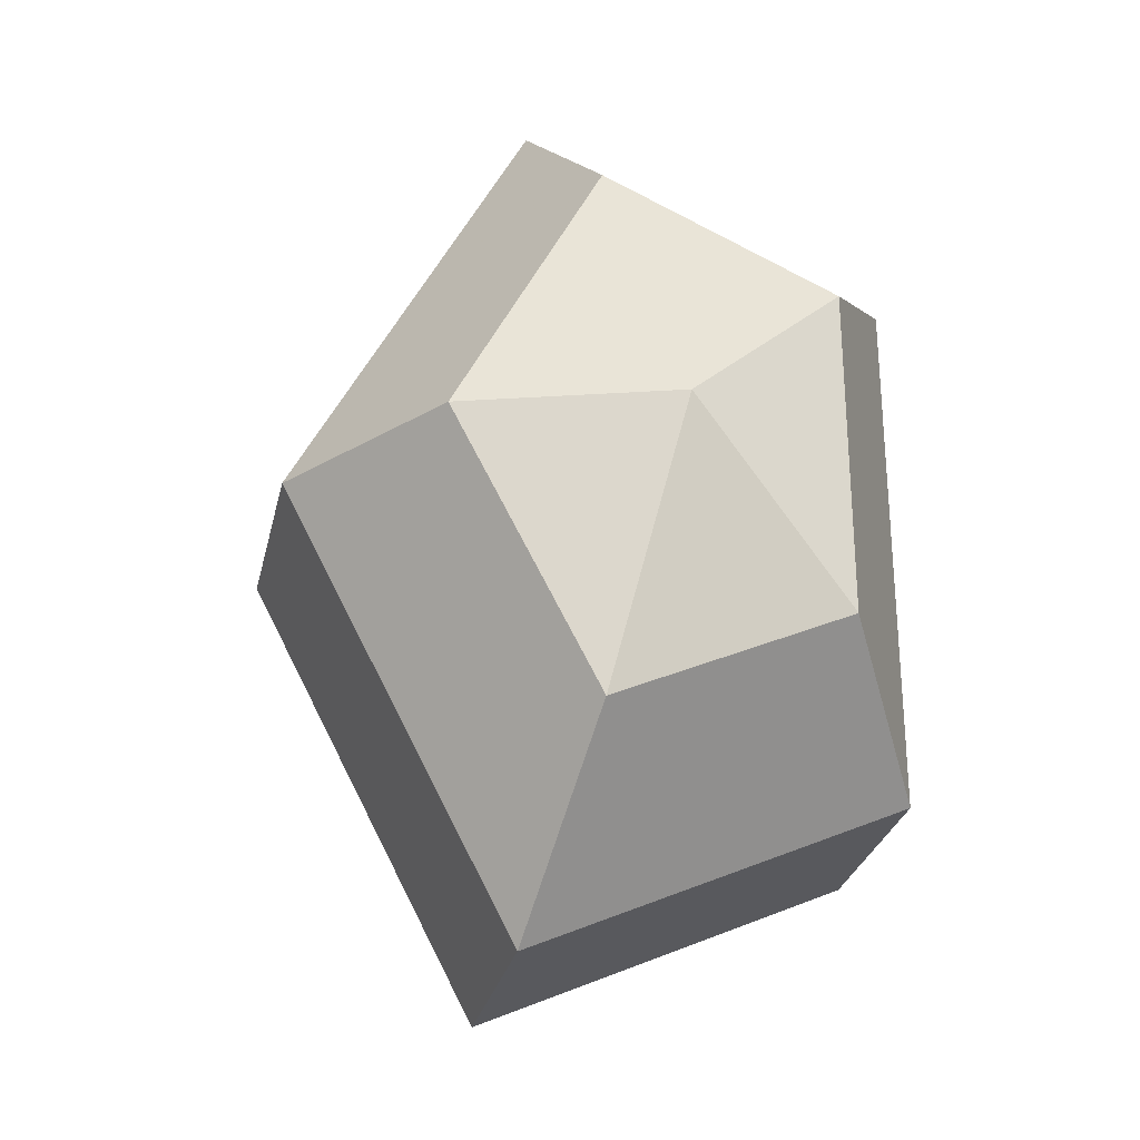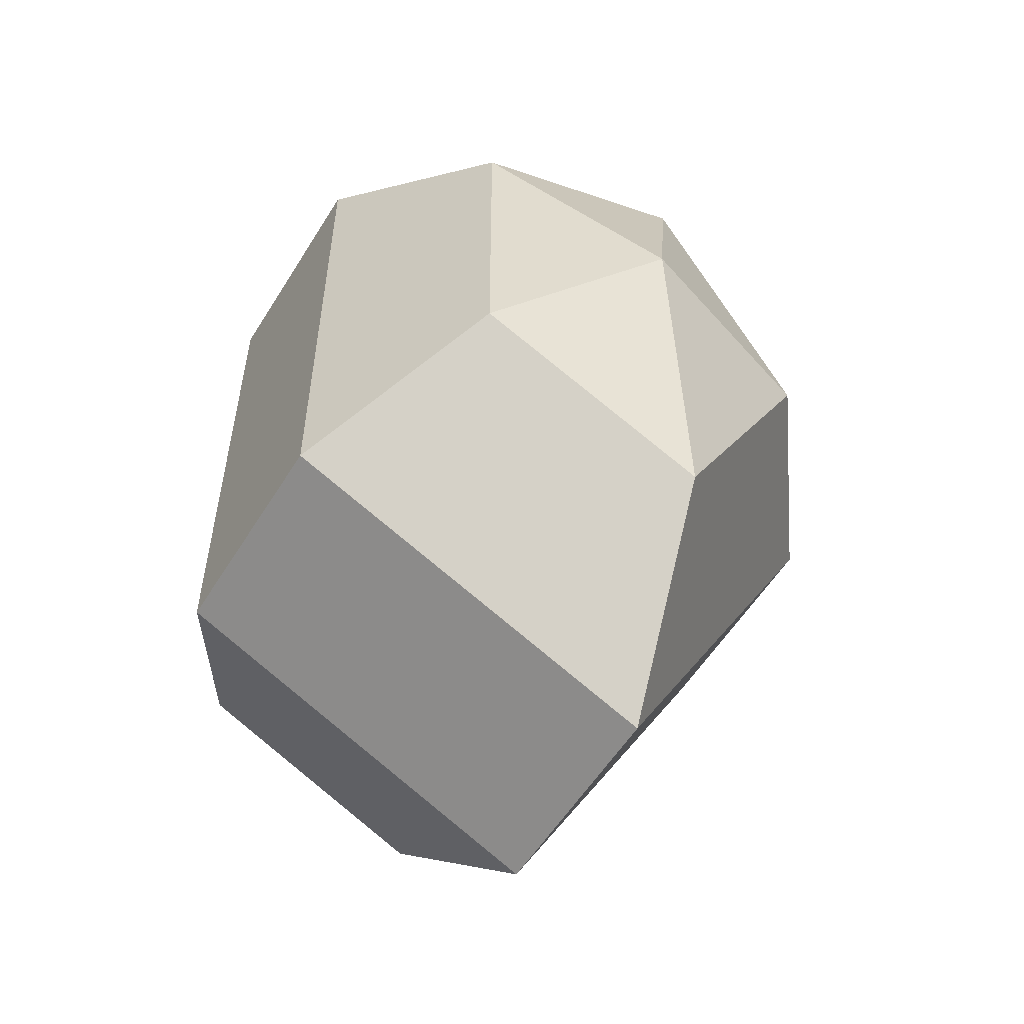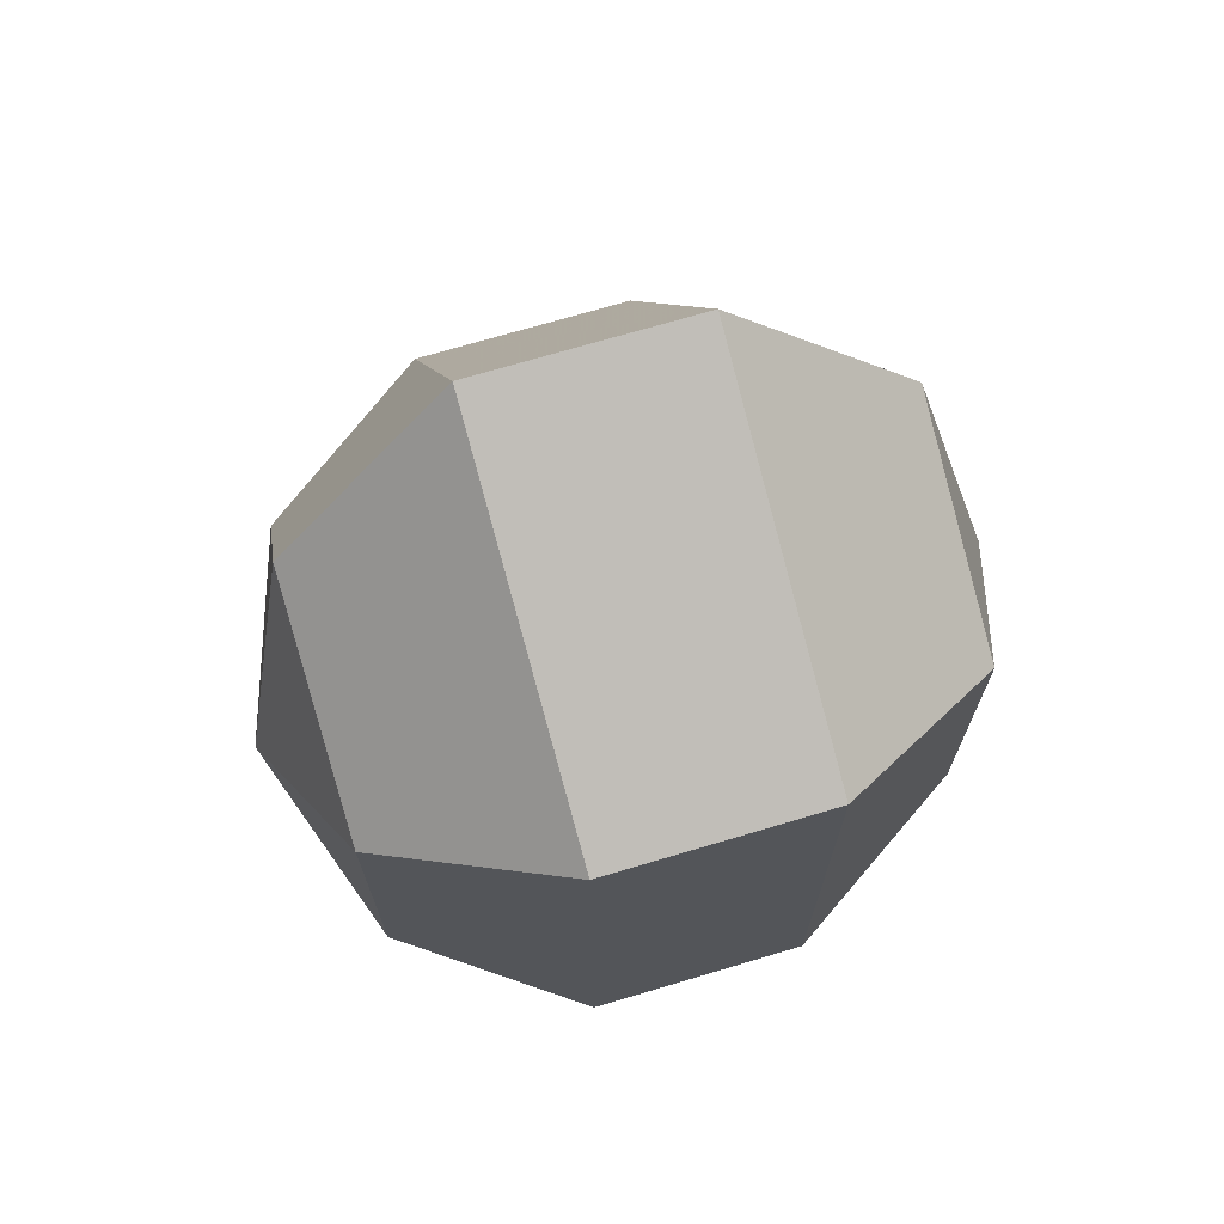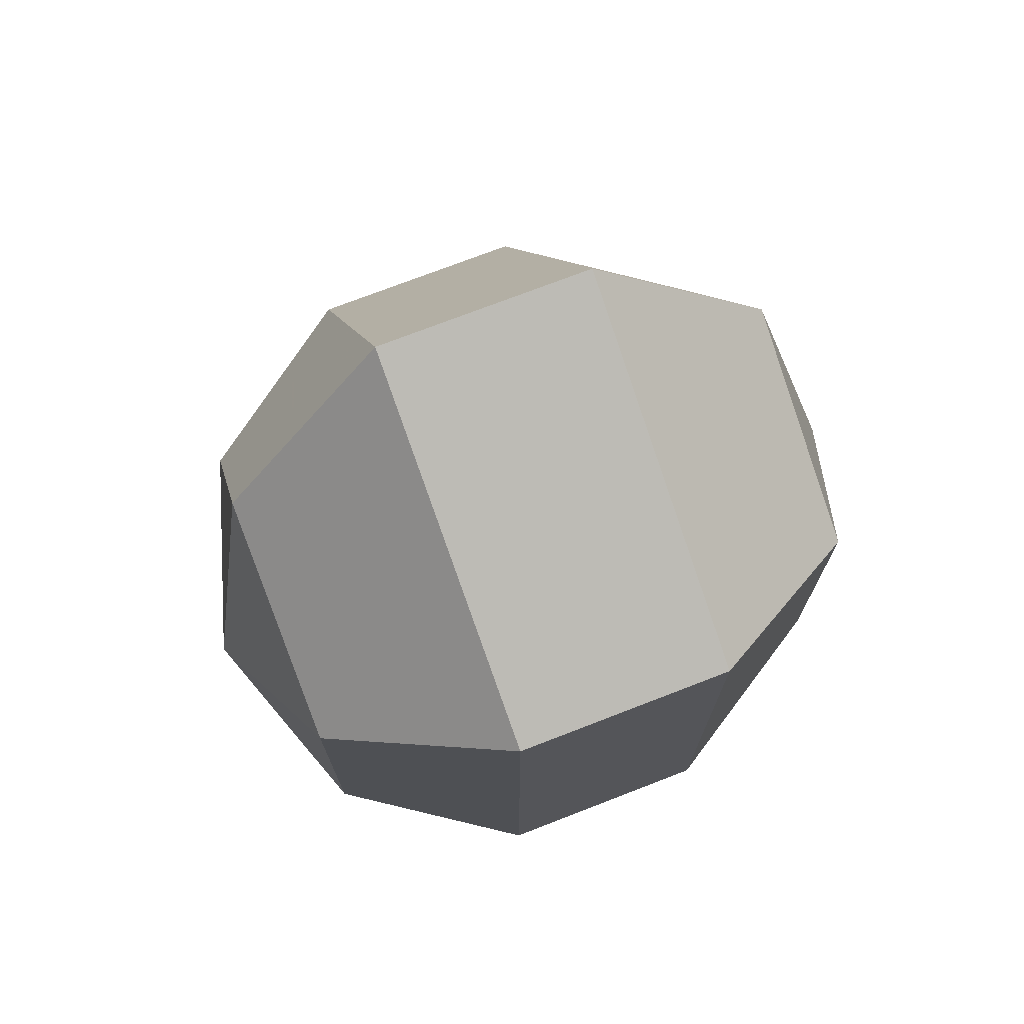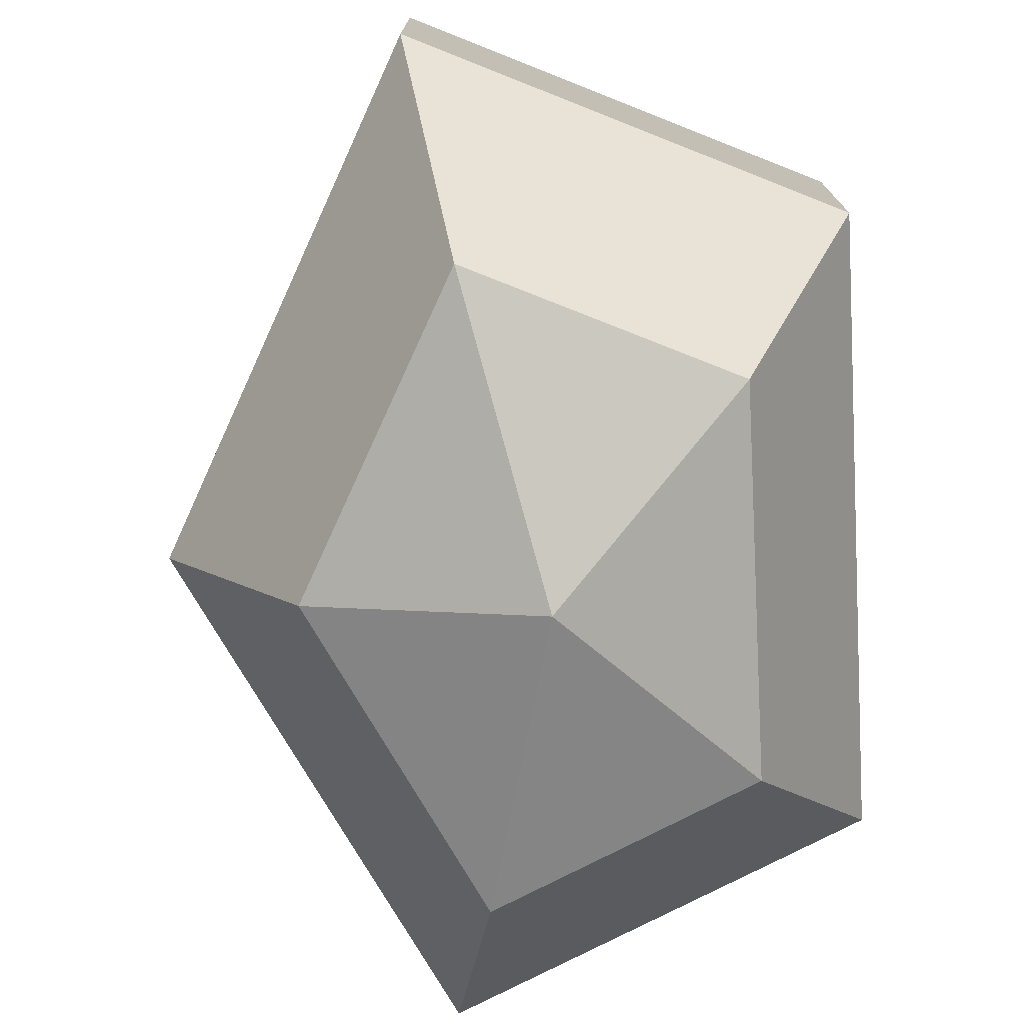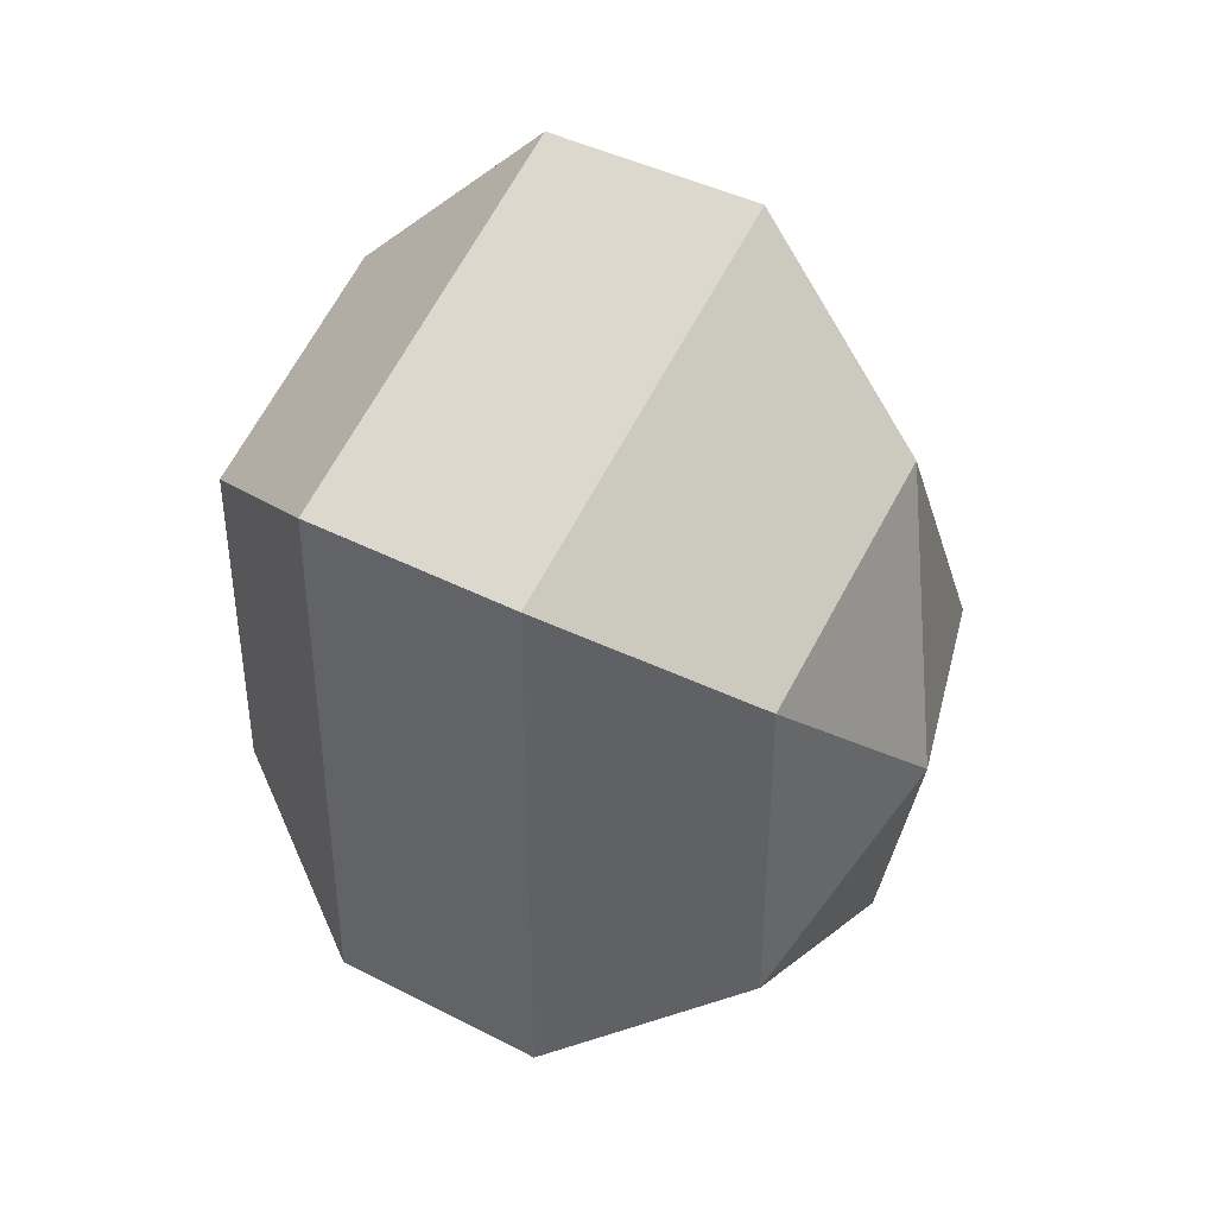
<metadata>
{"format":"obj","ext":"obj","renderer":"f3d","projection":"perspective","resolution":1024,"background":"white","views":[{"elev":-28.4,"azim":-12.6,"up":"+Y"},{"elev":-56.0,"azim":148.6,"up":"+Y"},{"elev":71.0,"azim":73.4,"up":"+Y"},{"elev":73.4,"azim":68.8,"up":"+Y"},{"elev":-76.1,"azim":2.9,"up":"+Z"},{"elev":41.7,"azim":122.0,"up":"+Y"}]}
</metadata>
<code>
v 216 167 169
v 216 167 169
v 216 167 169
v 216 167 169
v 216 167 169
v 216 167 169
v 212.5 167 170.1
v 214.9 162.3 170.1
v 218.9 164.1 170.1
v 218.9 169.9 170.1
v 214.9 171.7 170.1
v 212.5 167 170.1
v 210.3 167 173.1
v 214.2 159.4 173.1
v 220.6 162.3 173.1
v 220.6 171.7 173.1
v 214.2 174.6 173.1
v 210.3 167 173.1
v 210.3 167 176.9
v 214.2 159.4 176.9
v 220.6 162.3 176.9
v 220.6 171.7 176.9
v 214.2 174.6 176.9
v 210.3 167 176.9
v 212.5 167 179.9
v 214.9 162.3 179.9
v 218.9 164.1 179.9
v 218.9 169.9 179.9
v 214.9 171.7 179.9
v 212.5 167 179.9
v 216 167 181
v 216 167 181
v 216 167 181
v 216 167 181
v 216 167 181
v 216 167 181
g foo
f 8 7 1
f 9 8 2
f 10 9 3
f 11 10 4
f 12 11 5
f 14 13 7
f 15 14 8
f 16 15 9
f 17 16 10
f 18 17 11
f 20 19 13
f 21 20 14
f 22 21 15
f 23 22 16
f 24 23 17
f 26 25 19
f 27 26 20
f 28 27 21
f 29 28 22
f 30 29 23
f 32 31 25
f 33 32 26
f 34 33 27
f 35 34 28
f 36 35 29
f 2 8 1
f 3 9 2
f 4 10 3
f 5 11 4
f 6 12 5
f 8 14 7
f 9 15 8
f 10 16 9
f 11 17 10
f 12 18 11
f 14 20 13
f 15 21 14
f 16 22 15
f 17 23 16
f 18 24 17
f 20 26 19
f 21 27 20
f 22 28 21
f 23 29 22
f 24 30 23
f 26 32 25
f 27 33 26
f 28 34 27
f 29 35 28
f 30 36 29
g

</code>
